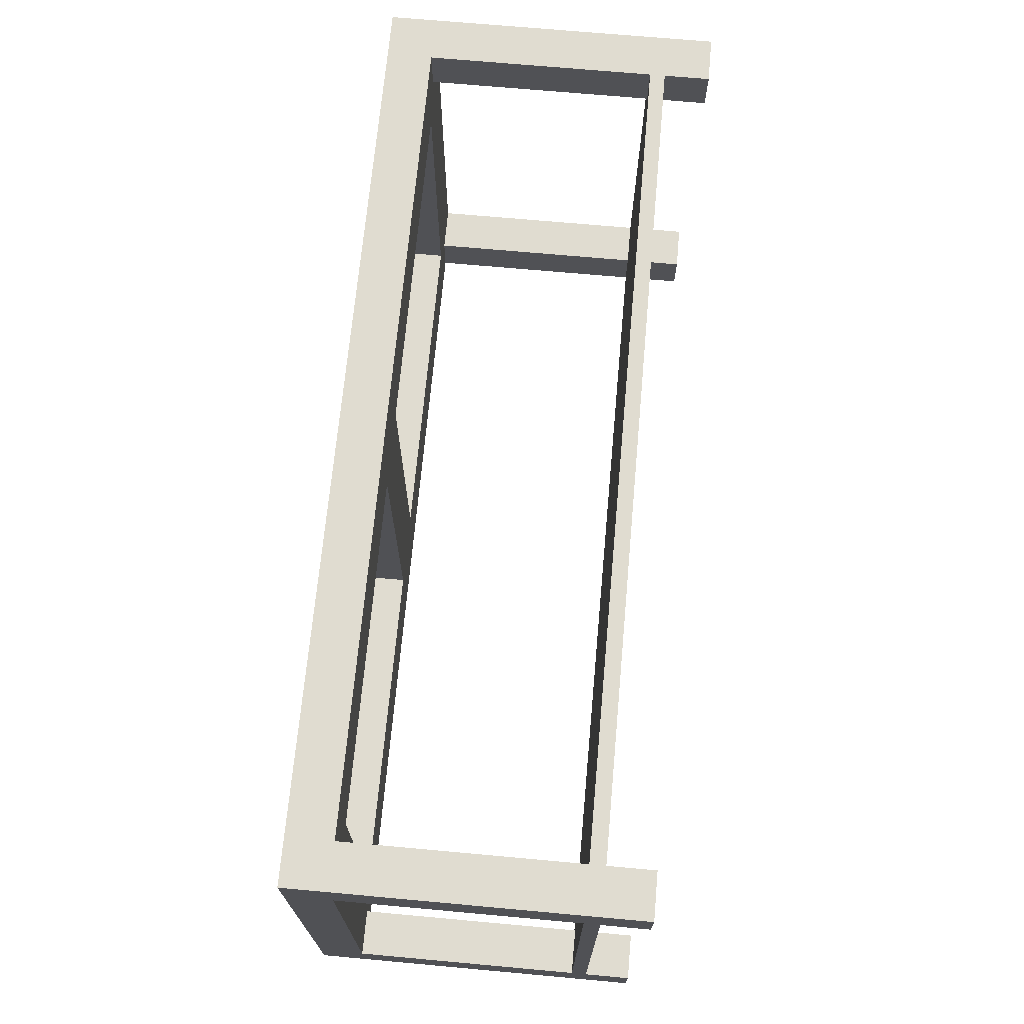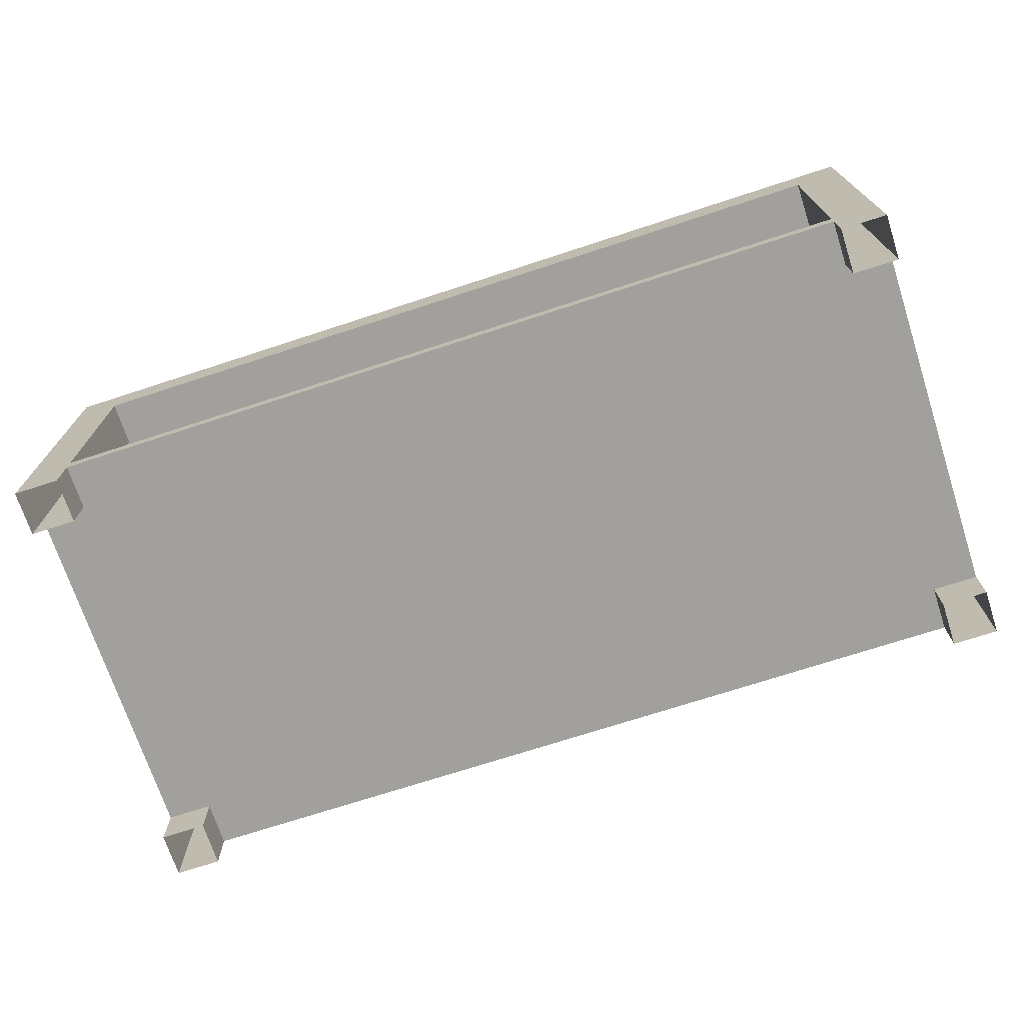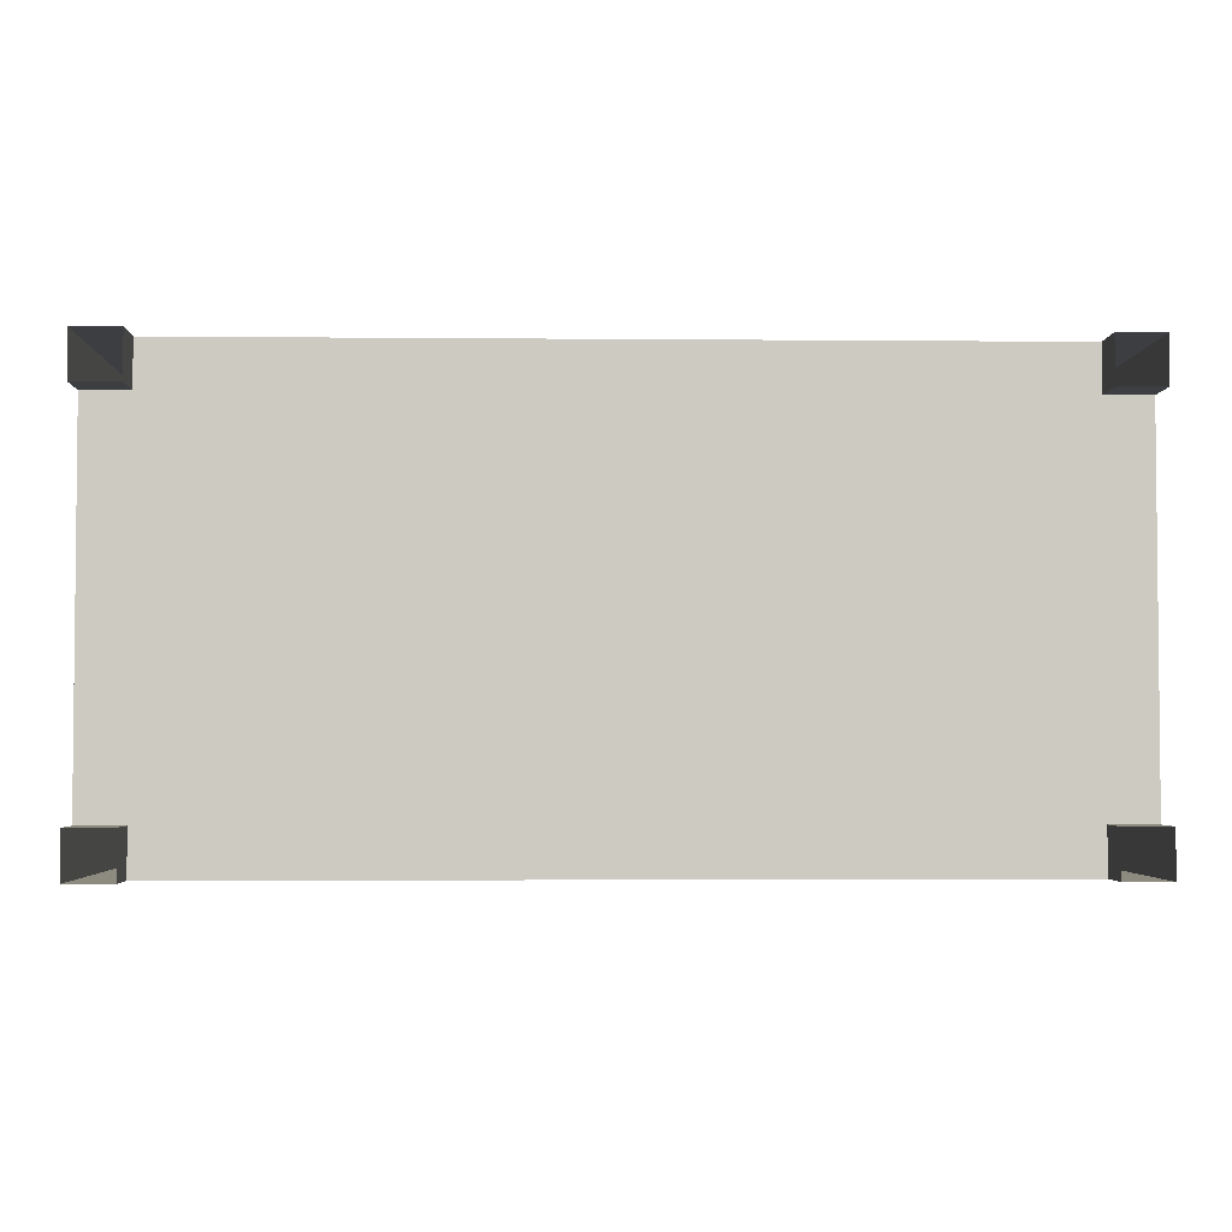
<metadata>
{"format":"obj","ext":"obj","renderer":"f3d","projection":"perspective","resolution":1024,"background":"white","views":[{"elev":69.7,"azim":95.2,"up":"+Y"},{"elev":-71.6,"azim":18.1,"up":"+Z"},{"elev":-3.3,"azim":178.2,"up":"+Y"}]}
</metadata>
<code>
v 1.397 0.6986 0.5123
v 1.281 0.5822 0.5123
v 1.397 -0 0.5123
v 1.397 0.6986 0.5123
v 0.7568 0.5822 0.5123
v 1.281 0.5822 0.5123
v 1.397 0.6986 0.5123
v 0.6404 0.5822 0.5123
v 0.7568 0.5822 0.5123
v 1.397 0.6986 0.5123
v 0.1164 0.5822 0.5123
v 0.6404 0.5822 0.5123
v 0.1164 0.5822 0.5123
v -0 0.6986 0.5123
v -0 -0 0.5123
v -0 0.6986 0.5123
v 0.1164 0.5822 0.5123
v 1.397 0.6986 0.5123
v 1.281 0.1164 0.5123
v 1.397 -0 0.5123
v 1.281 0.5822 0.5123
v 0.7568 0.1164 0.5123
v 1.397 -0 0.5123
v 1.281 0.1164 0.5123
v 0.6404 0.5822 0.5123
v 0.7568 0.1164 0.5123
v 0.7568 0.5822 0.5123
v 0.6404 0.1164 0.5123
v 0.7568 0.1164 0.5123
v 0.6404 0.5822 0.5123
v 0.6404 0.1164 0.5123
v 1.397 -0 0.5123
v 0.7568 0.1164 0.5123
v 0.1164 0.1164 0.5123
v 1.397 -0 0.5123
v 0.6404 0.1164 0.5123
v 0.1164 0.1164 0.5123
v -0 -0 0.5123
v 1.397 -0 0.5123
v -0 -0 0.5123
v 0.1164 0.1164 0.5123
v 0.1164 0.5822 0.5123
v 1.397 0.6986 0.5123
v 1.327 0.6986 0.4425
v -0 0.6986 0.5123
v 1.397 0.6986 0.5123
v 1.327 0.6986 0.09315
v 1.327 0.6986 0.4425
v 1.397 0.6986 0.5123
v 1.327 0.6986 0.06986
v 1.327 0.6986 0.09315
v 1.397 0.6986 0
v 1.327 0.6986 0.06986
v 1.397 0.6986 0.5123
v 1.327 0.6986 0.06986
v 1.397 0.6986 0
v 1.327 0.6986 0
v 0.06986 0.6986 0.4425
v -0 0.6986 0.5123
v 1.327 0.6986 0.4425
v 0.06986 0.6986 0.09315
v -0 0.6986 0.5123
v 0.06986 0.6986 0.4425
v 0.06986 0.6986 0.06986
v -0 0.6986 0.5123
v 0.06986 0.6986 0.09315
v 0.06986 0.6986 0
v -0 0.6986 0.5123
v 0.06986 0.6986 0.06986
v -0 0.6986 0.5123
v 0.06986 0.6986 0
v -0 0.6986 0
v 1.397 0.6986 0.5123
v 1.397 0.6288 0.4425
v 1.397 0.6986 0
v 1.397 0.6986 0.5123
v 1.397 0.06986 0.4425
v 1.397 0.6288 0.4425
v 1.397 0.06986 0.4425
v 1.397 0.06986 0.06986
v 1.397 0.06986 0.09315
v 1.397 0.06986 0.4425
v 1.397 0.06986 0
v 1.397 0.06986 0.06986
v 1.397 -0 0.5123
v 1.397 0.06986 0.4425
v 1.397 0.6986 0.5123
v 1.397 -0 0.5123
v 1.397 0.06986 0
v 1.397 0.06986 0.4425
v 1.397 0.06986 0
v 1.397 -0 0.5123
v 1.397 -0 -0
v 1.397 0.6288 0.09315
v 1.397 0.6986 0
v 1.397 0.6288 0.4425
v 1.397 0.6288 0.06986
v 1.397 0.6986 0
v 1.397 0.6288 0.09315
v 1.397 0.6986 0
v 1.397 0.6288 0.06986
v 1.397 0.6288 0
v -0 -0 0.5123
v 0.06986 -0 0.4425
v 1.397 -0 0.5123
v -0 -0 0.5123
v 0.06986 -0 0.09315
v 0.06986 -0 0.4425
v -0 -0 0.5123
v 0.06986 -0 0.06986
v 0.06986 -0 0.09315
v -0 -0 0.5123
v 0.06986 0 0
v 0.06986 -0 0.06986
v 0.06986 0 0
v -0 -0 0.5123
v -0 0 0
v 1.327 -0 0.4425
v 1.397 -0 0.5123
v 0.06986 -0 0.4425
v 1.327 -0 0.09315
v 1.397 -0 0.5123
v 1.327 -0 0.4425
v 1.327 -0 0.06986
v 1.397 -0 0.5123
v 1.327 -0 0.09315
v 1.327 0 0
v 1.397 -0 0.5123
v 1.327 -0 0.06986
v 1.397 -0 0.5123
v 1.327 0 0
v 1.397 -0 -0
v 1.327 -0 0.4425
v 1.281 0.5822 0.4425
v 1.327 0.06986 0.4425
v 1.327 -0 0.4425
v 1.281 0.1164 0.4425
v 1.281 0.5822 0.4425
v 1.327 -0 0.4425
v 0.7568 0.1164 0.4425
v 1.281 0.1164 0.4425
v 0.7568 0.1164 0.4425
v 0.6404 0.1164 0.4425
v 0.7568 0.5822 0.4425
v 1.327 -0 0.4425
v 0.6404 0.1164 0.4425
v 0.7568 0.1164 0.4425
v 1.327 -0 0.4425
v 0.1164 0.1164 0.4425
v 0.6404 0.1164 0.4425
v 0.1164 0.1164 0.4425
v 0.06986 0.6288 0.4425
v 0.1164 0.5822 0.4425
v 0.06986 -0 0.4425
v 0.1164 0.1164 0.4425
v 1.327 -0 0.4425
v 0.06986 -0 0.4425
v 0.06986 0.6288 0.4425
v 0.1164 0.1164 0.4425
v 0.06986 0.06986 0.4425
v 0.06986 0.6288 0.4425
v 0.06986 -0 0.4425
v -0 0.06986 0.4425
v 0.06986 0.6288 0.4425
v 0.06986 0.06986 0.4425
v 0.06986 0.6288 0.4425
v -0 0.06986 0.4425
v -0 0.6288 0.4425
v 1.397 0.06986 0.4425
v 1.327 0.6288 0.4425
v 1.397 0.6288 0.4425
v 1.327 0.06986 0.4425
v 1.327 0.6288 0.4425
v 1.397 0.06986 0.4425
v 1.327 0.06986 0.4425
v 1.327 0.6986 0.4425
v 1.327 0.6288 0.4425
v 1.281 0.5822 0.4425
v 1.327 0.6986 0.4425
v 1.327 0.06986 0.4425
v 0.7568 0.5822 0.4425
v 1.327 0.6986 0.4425
v 1.281 0.5822 0.4425
v 0.6404 0.5822 0.4425
v 0.7568 0.5822 0.4425
v 0.6404 0.1164 0.4425
v 0.6404 0.5822 0.4425
v 1.327 0.6986 0.4425
v 0.7568 0.5822 0.4425
v 0.1164 0.5822 0.4425
v 1.327 0.6986 0.4425
v 0.6404 0.5822 0.4425
v 0.06986 0.6288 0.4425
v 1.327 0.6986 0.4425
v 0.1164 0.5822 0.4425
v 1.327 0.6986 0.4425
v 0.06986 0.6288 0.4425
v 0.06986 0.6986 0.4425
v -0 0.06986 0
v -0 0.06986 0.09315
v -0 0.06986 0.06986
v -0 0.06986 0
v -0 0.06986 0.4425
v -0 0.06986 0.09315
v -0 0.06986 0.4425
v -0 0.06986 0
v -0 0 0
v -0 0.6288 0
v -0 0.6986 0.5123
v -0 0.6986 0
v -0 0.6288 0.06986
v -0 0.6986 0.5123
v -0 0.6288 0
v -0 0.6288 0.09315
v -0 0.6986 0.5123
v -0 0.6288 0.06986
v -0 0.6288 0.4425
v -0 0.6986 0.5123
v -0 0.6288 0.09315
v -0 0.06986 0.4425
v -0 0.6986 0.5123
v -0 0.6288 0.4425
v -0 0.06986 0.4425
v -0 -0 0.5123
v -0 0.6986 0.5123
v -0 -0 0.5123
v -0 0.06986 0.4425
v -0 0 0
v 1.327 -0 0.06986
v 0.06986 0.6288 0.06986
v 1.327 0.06986 0.06986
v 0.06986 -0 0.06986
v 0.06986 0.6288 0.06986
v 1.327 -0 0.06986
v 0.06986 0.06986 0.06986
v 0.06986 0.6288 0.06986
v 0.06986 -0 0.06986
v 0.06986 0.06986 0.06986
v -0 0.6288 0.06986
v 0.06986 0.6288 0.06986
v -0 0.6288 0.06986
v 0.06986 0.06986 0.06986
v -0 0.06986 0.06986
v 1.397 0.06986 0.06986
v 1.327 0.6288 0.06986
v 1.397 0.6288 0.06986
v 1.327 0.06986 0.06986
v 1.327 0.6288 0.06986
v 1.397 0.06986 0.06986
v 1.327 0.06986 0.06986
v 1.327 0.6986 0.06986
v 1.327 0.6288 0.06986
v 0.06986 0.6288 0.06986
v 1.327 0.6986 0.06986
v 1.327 0.06986 0.06986
v 1.327 0.6986 0.06986
v 0.06986 0.6288 0.06986
v 0.06986 0.6986 0.06986
v -0 0.6288 0.09315
v 0.06986 0.6288 0.06986
v 0.06986 0.6288 0.09315
v -0 0.6288 0.06986
v 0.06986 0.6288 0.06986
v -0 0.6288 0.09315
v -0 0.6288 0.06986
v 0.06986 0.6288 0
v 0.06986 0.6288 0.06986
v 0.06986 0.6288 0
v -0 0.6288 0.06986
v -0 0.6288 0
v -0 0.6288 0.4425
v 0.06986 0.6288 0.09315
v 0.06986 0.6288 0.4425
v 0.06986 0.6288 0.09315
v -0 0.6288 0.4425
v -0 0.6288 0.09315
v 0.06986 0.6288 0.4425
v 0.06986 0.6986 0.09315
v 0.06986 0.6986 0.4425
v 0.06986 0.6986 0.09315
v 0.06986 0.6288 0.4425
v 0.06986 0.6288 0.09315
v 0.06986 0.6986 0.09315
v 0.06986 0.6986 0
v 0.06986 0.6986 0.06986
v 0.06986 0.6288 0.09315
v 0.06986 0.6986 0
v 0.06986 0.6986 0.09315
v 0.06986 0.6288 0.06986
v 0.06986 0.6986 0
v 0.06986 0.6288 0.09315
v 0.06986 0.6986 0
v 0.06986 0.6288 0.06986
v 0.06986 0.6288 0
v 1.327 0.6986 0.09315
v 0.06986 0.6986 0.06986
v 0.06986 0.6986 0.09315
v 0.06986 0.6986 0.06986
v 1.327 0.6986 0.09315
v 1.327 0.6986 0.06986
v 1.327 0.6288 0.09315
v 1.327 0.6986 0.4425
v 1.327 0.6986 0.09315
v 1.327 0.6986 0.4425
v 1.327 0.6288 0.09315
v 1.327 0.6288 0.4425
v 1.327 0.6986 0
v 1.327 0.6986 0.09315
v 1.327 0.6986 0.06986
v 1.327 0.6288 0
v 1.327 0.6986 0.09315
v 1.327 0.6986 0
v 1.327 0.6288 0.06986
v 1.327 0.6986 0.09315
v 1.327 0.6288 0
v 1.327 0.6986 0.09315
v 1.327 0.6288 0.06986
v 1.327 0.6288 0.09315
v 1.327 0.6288 0.09315
v 1.397 0.6288 0.4425
v 1.327 0.6288 0.4425
v 1.397 0.6288 0.4425
v 1.327 0.6288 0.09315
v 1.397 0.6288 0.09315
v 1.327 0.6288 0.06986
v 1.397 0.6288 0.09315
v 1.327 0.6288 0.09315
v 1.327 0.6288 0.06986
v 1.397 0.6288 0.06986
v 1.397 0.6288 0.09315
v 1.327 0.6288 0
v 1.397 0.6288 0.06986
v 1.327 0.6288 0.06986
v 1.397 0.6288 0.06986
v 1.327 0.6288 0
v 1.397 0.6288 0
v 1.397 0.06986 0.09315
v 1.397 0.6288 0.06986
v 1.397 0.6288 0.09315
v 1.397 0.6288 0.06986
v 1.397 0.06986 0.09315
v 1.397 0.06986 0.06986
v 1.397 0.06986 0.06986
v 1.327 0.06986 0.09315
v 1.397 0.06986 0.09315
v 1.397 0.06986 0.06986
v 1.327 0.06986 0.06986
v 1.327 0.06986 0.09315
v 1.397 0.06986 0
v 1.327 0.06986 0.06986
v 1.397 0.06986 0.06986
v 1.327 0.06986 0.06986
v 1.397 0.06986 0
v 1.327 0.06986 0
v 1.397 0.06986 0.09315
v 1.327 0.06986 0.4425
v 1.397 0.06986 0.4425
v 1.327 0.06986 0.4425
v 1.397 0.06986 0.09315
v 1.327 0.06986 0.09315
v 1.327 0.06986 0
v 1.327 0.06986 0.09315
v 1.327 0.06986 0.06986
v 1.327 0 0
v 1.327 0.06986 0.09315
v 1.327 0.06986 0
v 1.327 -0 0.06986
v 1.327 0.06986 0.09315
v 1.327 0 0
v 1.327 0.06986 0.09315
v 1.327 -0 0.06986
v 1.327 -0 0.09315
v 1.327 -0 0.09315
v 1.327 0.06986 0.4425
v 1.327 0.06986 0.09315
v 1.327 0.06986 0.4425
v 1.327 -0 0.09315
v 1.327 -0 0.4425
v 0.06986 -0 0.06986
v 1.327 -0 0.09315
v 0.06986 -0 0.09315
v 1.327 -0 0.09315
v 0.06986 -0 0.06986
v 1.327 -0 0.06986
v 0.06986 0.06986 0.09315
v 0.06986 0.06986 0
v 0.06986 0.06986 0.06986
v 0.06986 -0 0.09315
v 0.06986 0.06986 0
v 0.06986 0.06986 0.09315
v 0.06986 -0 0.06986
v 0.06986 0.06986 0
v 0.06986 -0 0.09315
v 0.06986 0.06986 0
v 0.06986 -0 0.06986
v 0.06986 0 0
v 0.06986 -0 0.4425
v 0.06986 0.06986 0.09315
v 0.06986 0.06986 0.4425
v 0.06986 0.06986 0.09315
v 0.06986 -0 0.4425
v 0.06986 -0 0.09315
v 0.06986 0.06986 0.06986
v -0 0.06986 0.09315
v 0.06986 0.06986 0.09315
v 0.06986 0.06986 0.06986
v -0 0.06986 0.06986
v -0 0.06986 0.09315
v 0.06986 0.06986 0
v -0 0.06986 0.06986
v 0.06986 0.06986 0.06986
v -0 0.06986 0.06986
v 0.06986 0.06986 0
v -0 0.06986 0
v 0.06986 0.06986 0.09315
v -0 0.06986 0.4425
v 0.06986 0.06986 0.4425
v -0 0.06986 0.4425
v 0.06986 0.06986 0.09315
v -0 0.06986 0.09315
v -0 0.06986 0.06986
v -0 0.6288 0.09315
v -0 0.6288 0.06986
v -0 0.6288 0.09315
v -0 0.06986 0.06986
v -0 0.06986 0.09315
v -0 0.6288 0.09315
v 0.06986 0.06986 0.09315
v 0.06986 0.6288 0.09315
v 0.06986 0.06986 0.09315
v -0 0.6288 0.09315
v -0 0.06986 0.09315
v 1.327 0.6986 0.09315
v 1.327 0.06986 0.09315
v 1.327 0.6288 0.09315
v 1.327 0.06986 0.09315
v 0.06986 0.6288 0.09315
v 1.327 -0 0.09315
v 1.327 0.6986 0.09315
v 0.06986 0.6288 0.09315
v 1.327 0.06986 0.09315
v 0.06986 0.6288 0.09315
v 1.327 0.6986 0.09315
v 0.06986 0.6986 0.09315
v 1.327 0.6288 0.09315
v 1.397 0.06986 0.09315
v 1.397 0.6288 0.09315
v 1.397 0.06986 0.09315
v 1.327 0.6288 0.09315
v 1.327 0.06986 0.09315
v 0.06986 0.06986 0.09315
v 1.327 -0 0.09315
v 0.06986 0.6288 0.09315
v 1.327 -0 0.09315
v 0.06986 0.06986 0.09315
v 0.06986 -0 0.09315
v 0.6404 0.1164 0.4425
v 0.6404 0.5822 0.5123
v 0.6404 0.5822 0.4425
v 0.6404 0.5822 0.5123
v 0.6404 0.1164 0.4425
v 0.6404 0.1164 0.5123
v 0.1164 0.5822 0.4425
v 0.6404 0.5822 0.5123
v 0.1164 0.5822 0.5123
v 0.6404 0.5822 0.5123
v 0.1164 0.5822 0.4425
v 0.6404 0.5822 0.4425
v 0.6404 0.1164 0.4425
v 0.1164 0.1164 0.5123
v 0.6404 0.1164 0.5123
v 0.1164 0.1164 0.5123
v 0.6404 0.1164 0.4425
v 0.1164 0.1164 0.4425
v 0.1164 0.1164 0.5123
v 0.1164 0.5822 0.4425
v 0.1164 0.5822 0.5123
v 0.1164 0.5822 0.4425
v 0.1164 0.1164 0.5123
v 0.1164 0.1164 0.4425
v 0.7568 0.5822 0.4425
v 1.281 0.5822 0.5123
v 0.7568 0.5822 0.5123
v 1.281 0.5822 0.5123
v 0.7568 0.5822 0.4425
v 1.281 0.5822 0.4425
v 0.7568 0.1164 0.5123
v 0.7568 0.5822 0.4425
v 0.7568 0.5822 0.5123
v 0.7568 0.5822 0.4425
v 0.7568 0.1164 0.5123
v 0.7568 0.1164 0.4425
v 1.281 0.1164 0.4425
v 1.281 0.5822 0.5123
v 1.281 0.5822 0.4425
v 1.281 0.5822 0.5123
v 1.281 0.1164 0.4425
v 1.281 0.1164 0.5123
v 1.281 0.1164 0.4425
v 0.7568 0.1164 0.5123
v 1.281 0.1164 0.5123
v 0.7568 0.1164 0.5123
v 1.281 0.1164 0.4425
v 0.7568 0.1164 0.4425
v 0.7568 0.5822 0.5123
v 1.281 0.5822 0.5123
v 0.7568 0.1164 0.5123
v 1.281 0.1164 0.5123
v 0.7568 0.1164 0.5123
v 1.281 0.5822 0.5123
v 1.281 0.5822 0.5123
v 0.7568 0.1164 0.5123
v 1.281 0.1164 0.5123
v 0.7568 0.1164 0.5123
v 1.281 0.5822 0.5123
v 0.7568 0.5822 0.5123
v 0.1164 0.5822 0.5123
v 0.6404 0.5822 0.5123
v 0.1164 0.1164 0.5123
v 0.6404 0.1164 0.5123
v 0.1164 0.1164 0.5123
v 0.6404 0.5822 0.5123
v 0.6404 0.5822 0.5123
v 0.1164 0.1164 0.5123
v 0.6404 0.1164 0.5123
v 0.1164 0.1164 0.5123
v 0.6404 0.5822 0.5123
v 0.1164 0.5822 0.5123
f 1 2 3
f 4 5 6
f 7 8 9
f 10 11 12
f 13 14 15
f 16 17 18
f 19 20 21
f 22 23 24
f 25 26 27
f 28 29 30
f 31 32 33
f 34 35 36
f 37 38 39
f 40 41 42
f 43 44 45
f 46 47 48
f 49 50 51
f 52 53 54
f 55 56 57
f 58 59 60
f 61 62 63
f 64 65 66
f 67 68 69
f 70 71 72
f 73 74 75
f 76 77 78
f 79 80 81
f 82 83 84
f 85 86 87
f 88 89 90
f 91 92 93
f 94 95 96
f 97 98 99
f 100 101 102
f 103 104 105
f 106 107 108
f 109 110 111
f 112 113 114
f 115 116 117
f 118 119 120
f 121 122 123
f 124 125 126
f 127 128 129
f 130 131 132
f 133 134 135
f 136 137 138
f 139 140 141
f 142 143 144
f 145 146 147
f 148 149 150
f 151 152 153
f 154 155 156
f 157 158 159
f 160 161 162
f 163 164 165
f 166 167 168
f 169 170 171
f 172 173 174
f 175 176 177
f 178 179 180
f 181 182 183
f 184 185 186
f 187 188 189
f 190 191 192
f 193 194 195
f 196 197 198
f 199 200 201
f 202 203 204
f 205 206 207
f 208 209 210
f 211 212 213
f 214 215 216
f 217 218 219
f 220 221 222
f 223 224 225
f 226 227 228
f 229 230 231
f 232 233 234
f 235 236 237
f 238 239 240
f 241 242 243
f 244 245 246
f 247 248 249
f 250 251 252
f 253 254 255
f 256 257 258
f 259 260 261
f 262 263 264
f 265 266 267
f 268 269 270
f 271 272 273
f 274 275 276
f 277 278 279
f 280 281 282
f 283 284 285
f 286 287 288
f 289 290 291
f 292 293 294
f 295 296 297
f 298 299 300
f 301 302 303
f 304 305 306
f 307 308 309
f 310 311 312
f 313 314 315
f 316 317 318
f 319 320 321
f 322 323 324
f 325 326 327
f 328 329 330
f 331 332 333
f 334 335 336
f 337 338 339
f 340 341 342
f 343 344 345
f 346 347 348
f 349 350 351
f 352 353 354
f 355 356 357
f 358 359 360
f 361 362 363
f 364 365 366
f 367 368 369
f 370 371 372
f 373 374 375
f 376 377 378
f 379 380 381
f 382 383 384
f 385 386 387
f 388 389 390
f 391 392 393
f 394 395 396
f 397 398 399
f 400 401 402
f 403 404 405
f 406 407 408
f 409 410 411
f 412 413 414
f 415 416 417
f 418 419 420
f 421 422 423
f 424 425 426
f 427 428 429
f 430 431 432
f 433 434 435
f 436 437 438
f 439 440 441
f 442 443 444
f 445 446 447
f 448 449 450
f 451 452 453
f 454 455 456
f 457 458 459
f 460 461 462
f 463 464 465
f 466 467 468
f 469 470 471
f 472 473 474
f 475 476 477
f 478 479 480
f 481 482 483
f 484 485 486
f 487 488 489
f 490 491 492
f 493 494 495
f 496 497 498
f 499 500 501
f 502 503 504
f 505 506 507
f 508 509 510
f 511 512 513
f 514 515 516
f 517 518 519
f 520 521 522
f 523 524 525
f 526 527 528

</code>
